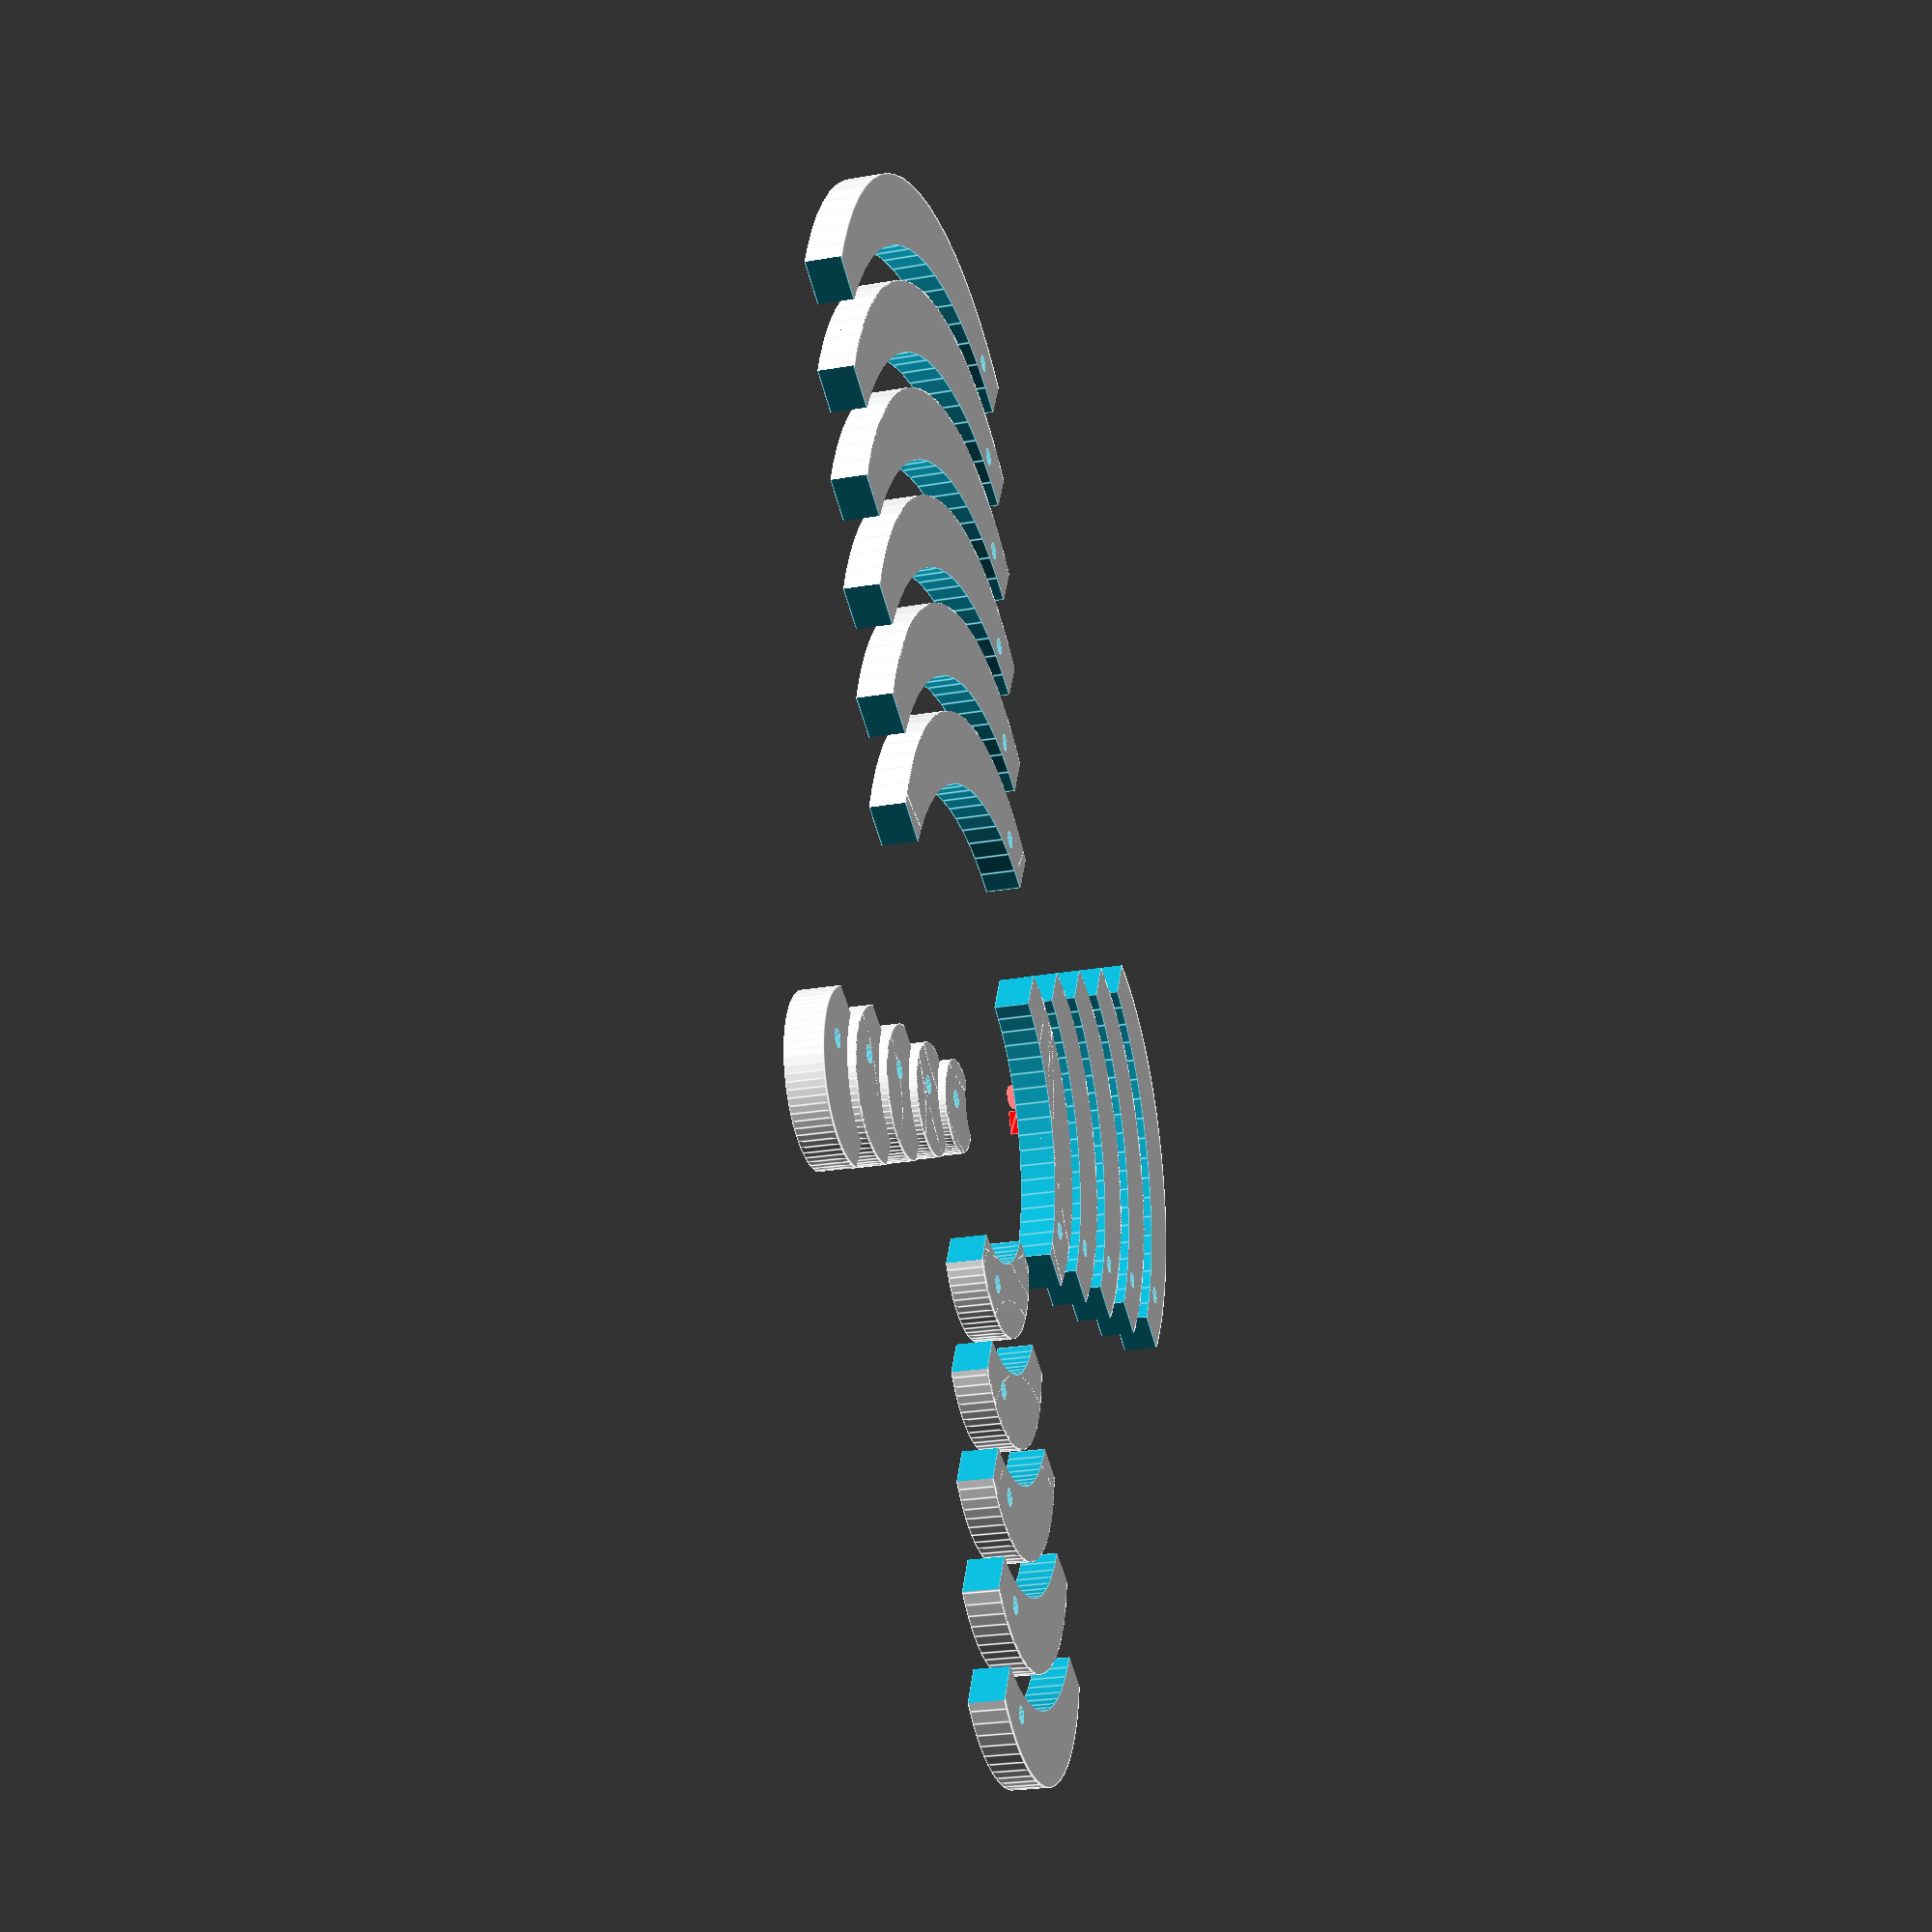
<openscad>
//angle radius measuring items
//by CloudMaker
//Version 1.5


sq1=sqrt(2);
sq2=sq1/2; //sin45
e=0.01;  //extra size/offset used to get rid of schimmering in difference()

attach_dia=2;
attach_ray=attach_dia/2;
attach_angle=0;

fs=4; //fontsiize  
fname="Arial Black:style=regular";

offs=7;
offsf=10;

radi1=[5,6,7,8,9];
radi2=[10,12,14,16,18];
radi3=[20,22,24,26,28];
radi4=[30,32,34,36,38,40];

$fn=72;

for (i=[0:4])  //pieces from 5-9
  translate([i*offs+offsf,i*offs+offsf,0])
    anglepiece(radi1[i]);

for (i=[0:4]) 
  translate([i*offs+offsf,-i*offs-offsf,0])
    rotate([0,0,-90])
    anglepiece(radi2[i]);

for (i=[0:4]) 
  translate([-i*offs-offsf,-i*offs-offsf,0])
    rotate([0,0,-180])
     anglepiece(radi3[i]);

for (i=[0:5]) 
  translate([-i*offs-offsf,i*offs+offsf,0])
    rotate([0,0,-270])
     anglepiece(radi4[i]);



module anglepiece(radius){
  
  
  depth=8;
  fpos=(depth-fs)/2;  
    
  pos=radius*0.9;      
  
   
    
  difference(){  
    union(){ translate([0,0,0])  
      cylinder(r=radius,h=4);
    }; 
  union(){  
     translate([-depth/sq1,-depth/sq1,-e])
       union(){ 
        cylinder(r=radius,h=4+2*e);    
        translate([-radius,0,0])
           cube([radius,radius*2,4+2*e]); 
        translate([0,-radius,0])
            cube([radius*2,radius,4+2*e]);    
           
       };      
     translate([(radius-depth/2)*sin(attach_angle) ,(radius-depth/2)*cos(attach_angle),-e]) 
       cylinder(r=attach_ray,h=4+2*e);  
       
  };  
  }; //difference
  
  color("red")
  translate([radius/sq1-fs,radius/sq1-fs,4])  
    linear_extrude(height=1)
    rotate([0,0,-45])
       text(str(radius),font=fname,size=fs,valign="center",halign="left"); 
  
    
};   

</openscad>
<views>
elev=204.7 azim=243.1 roll=74.0 proj=p view=edges
</views>
